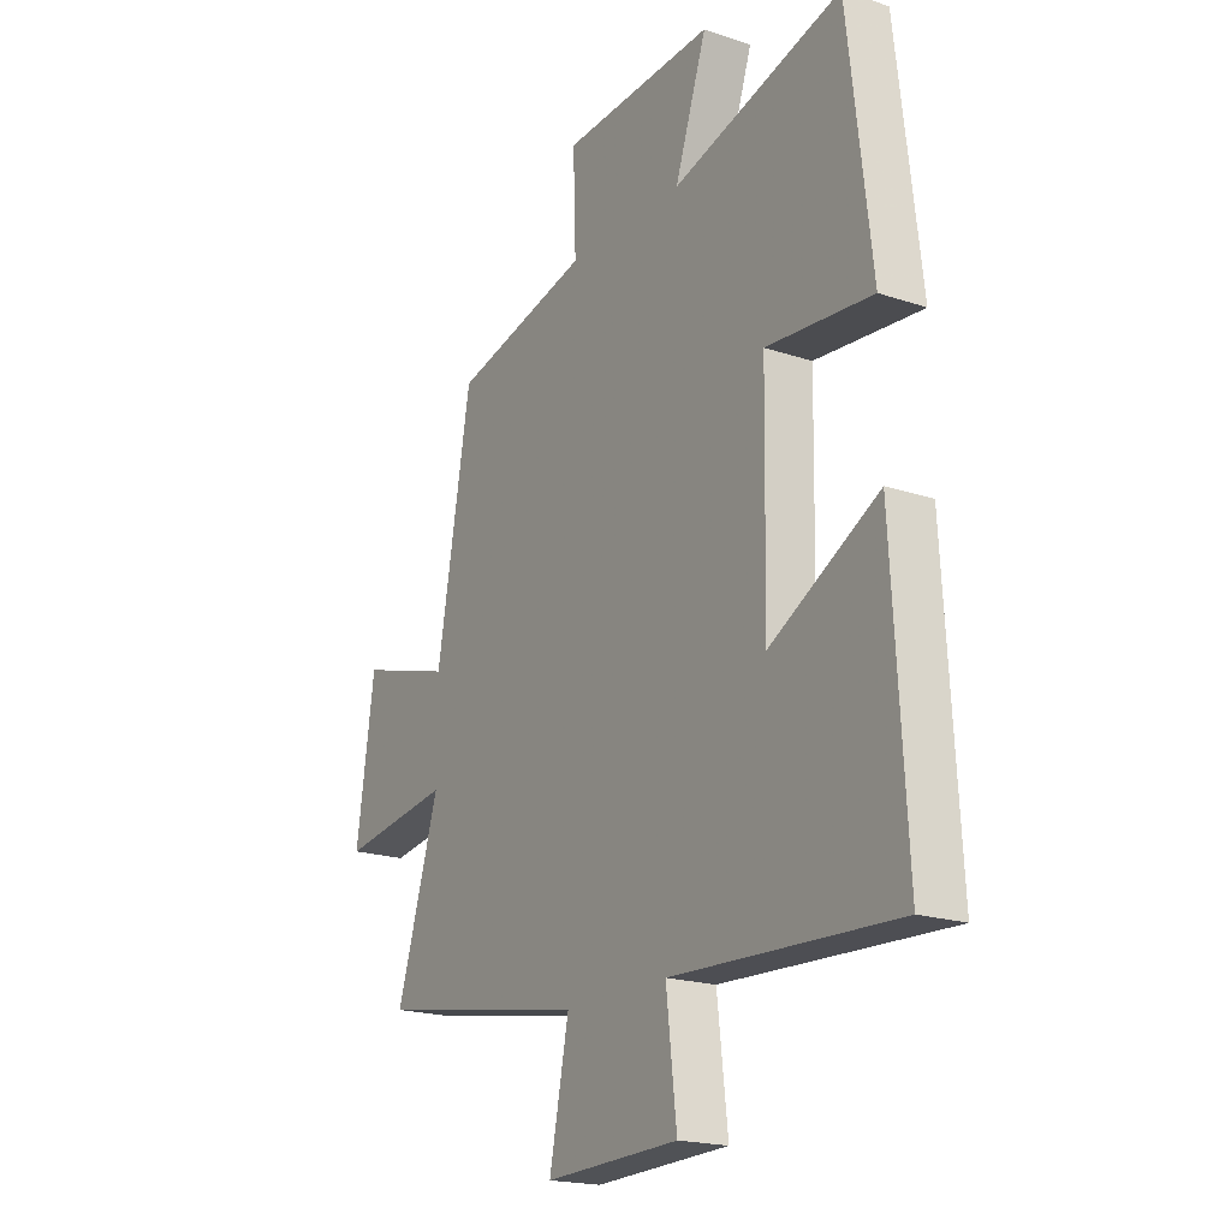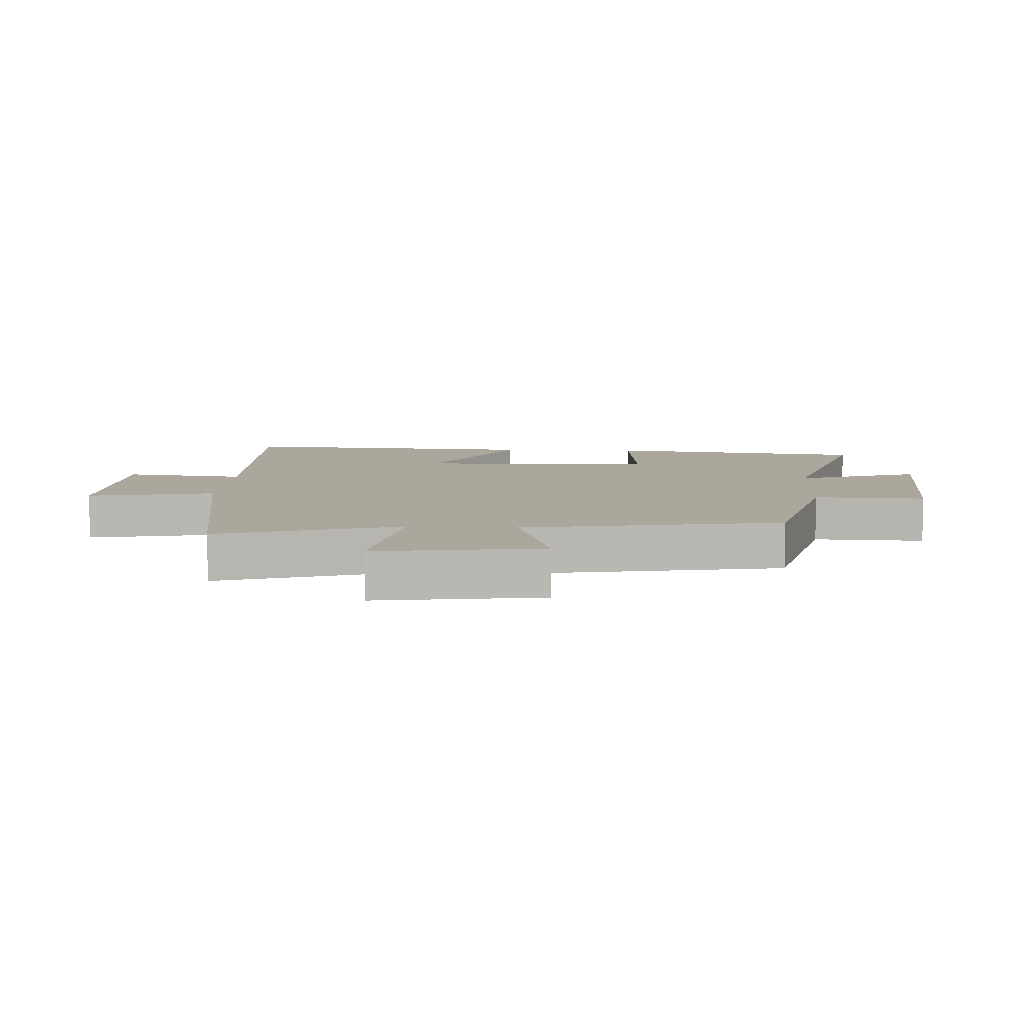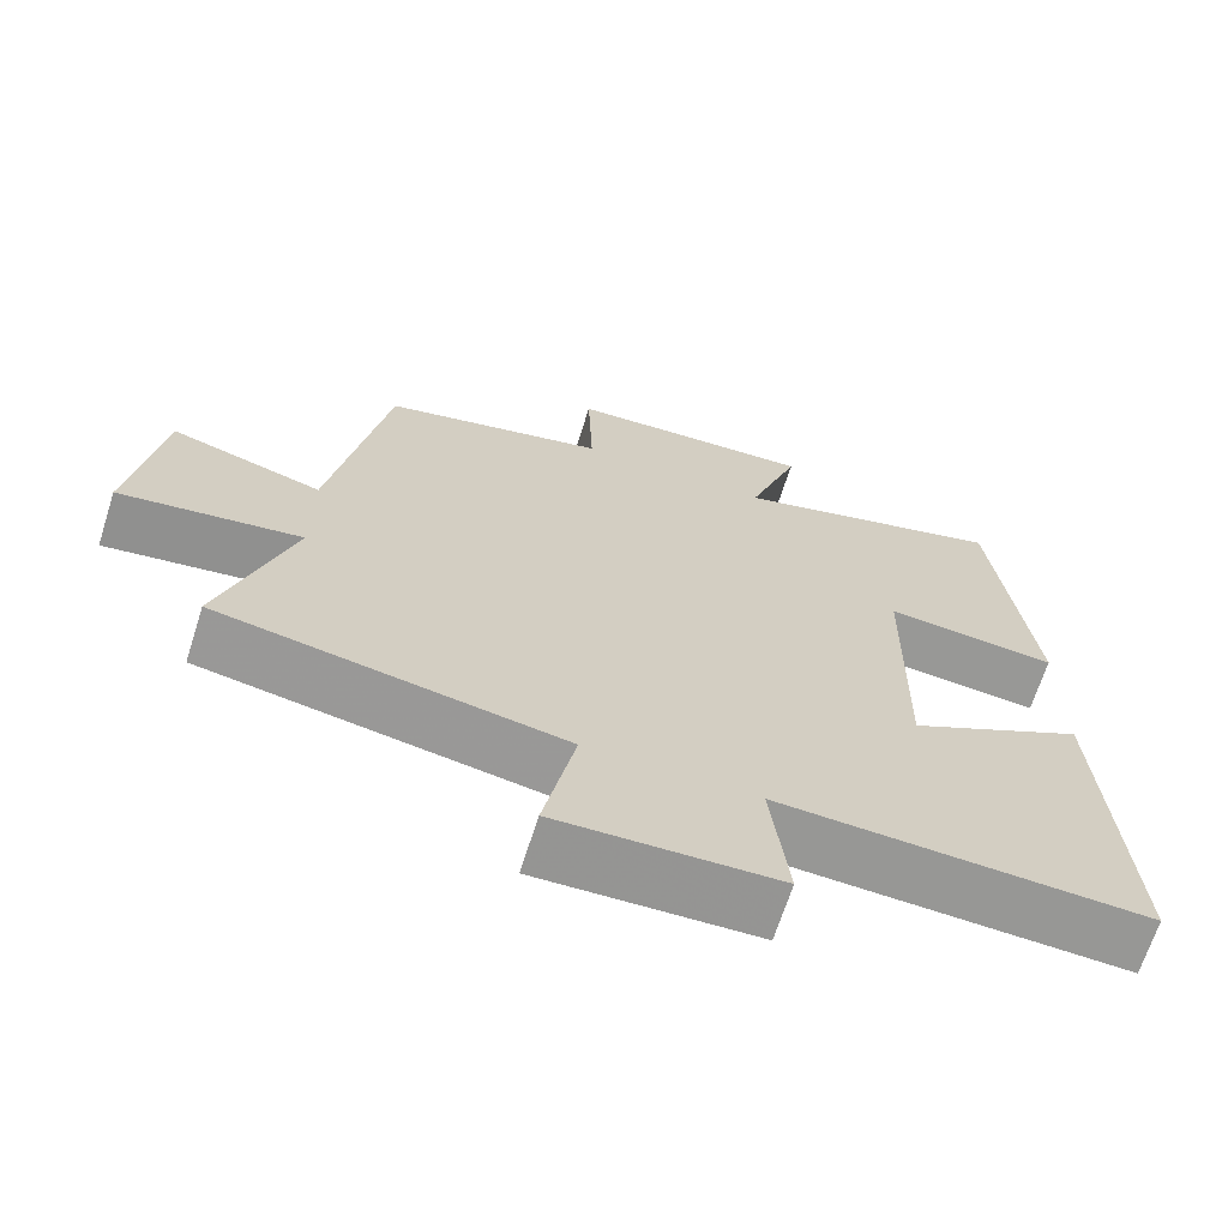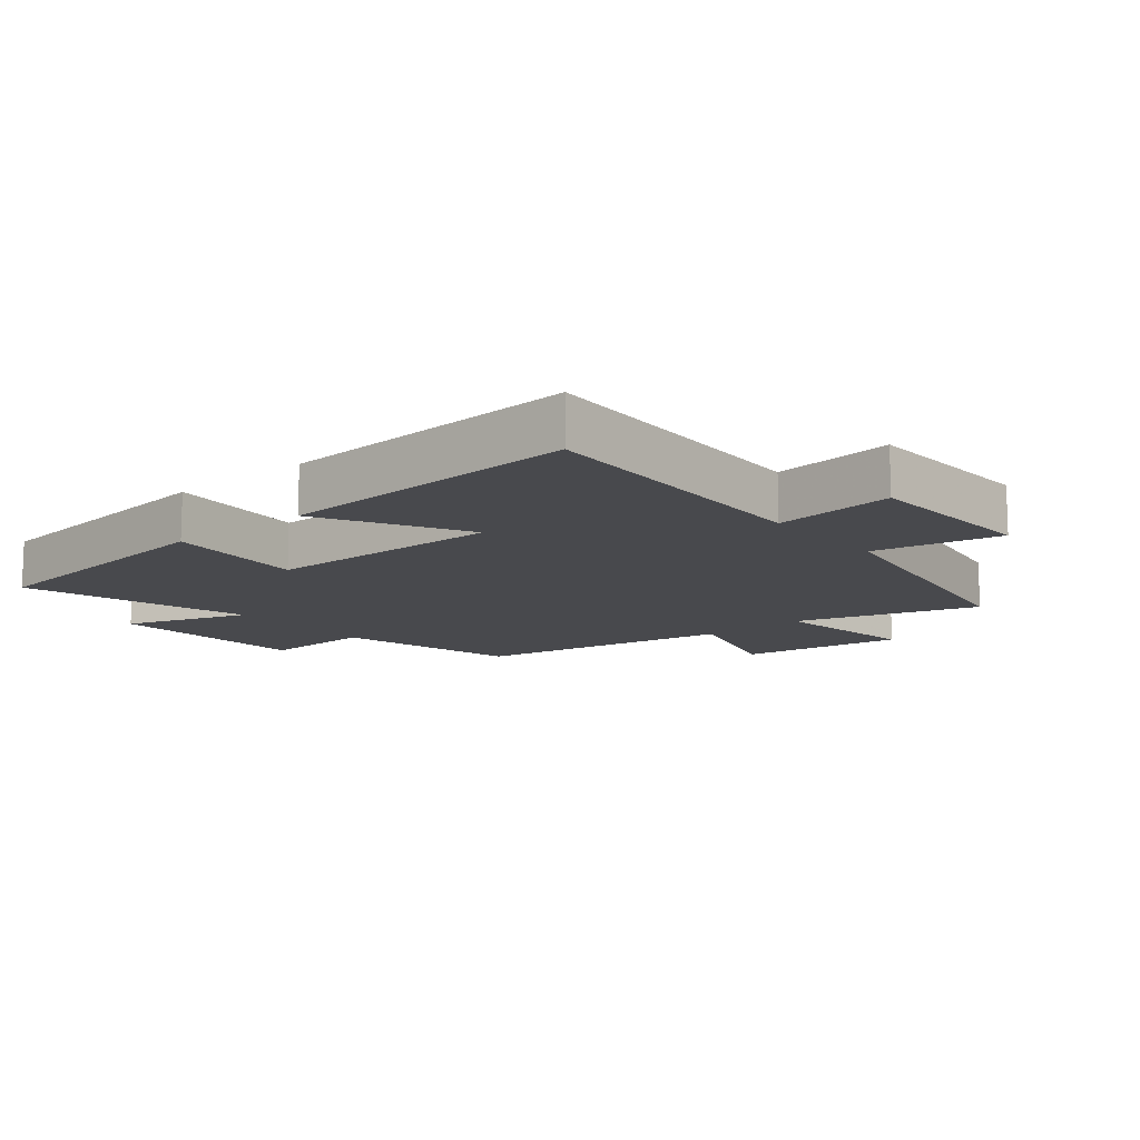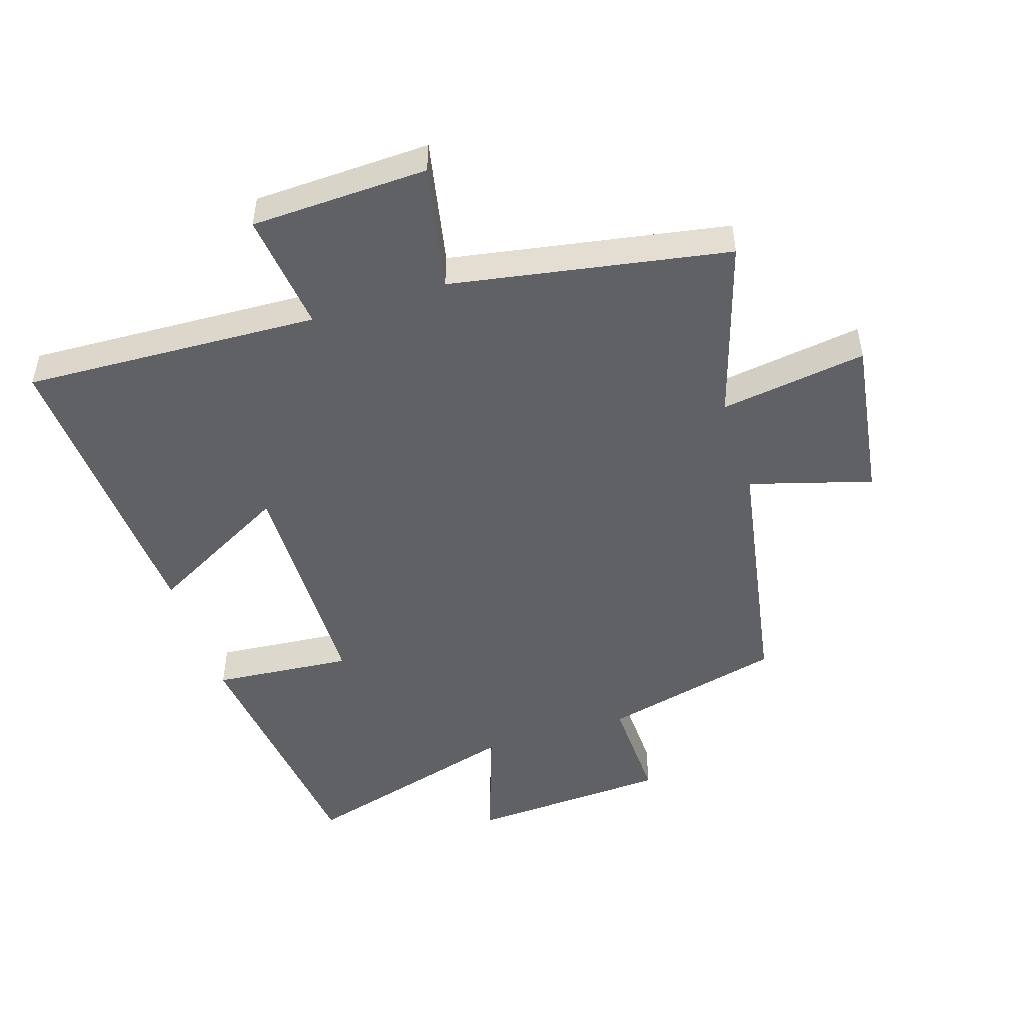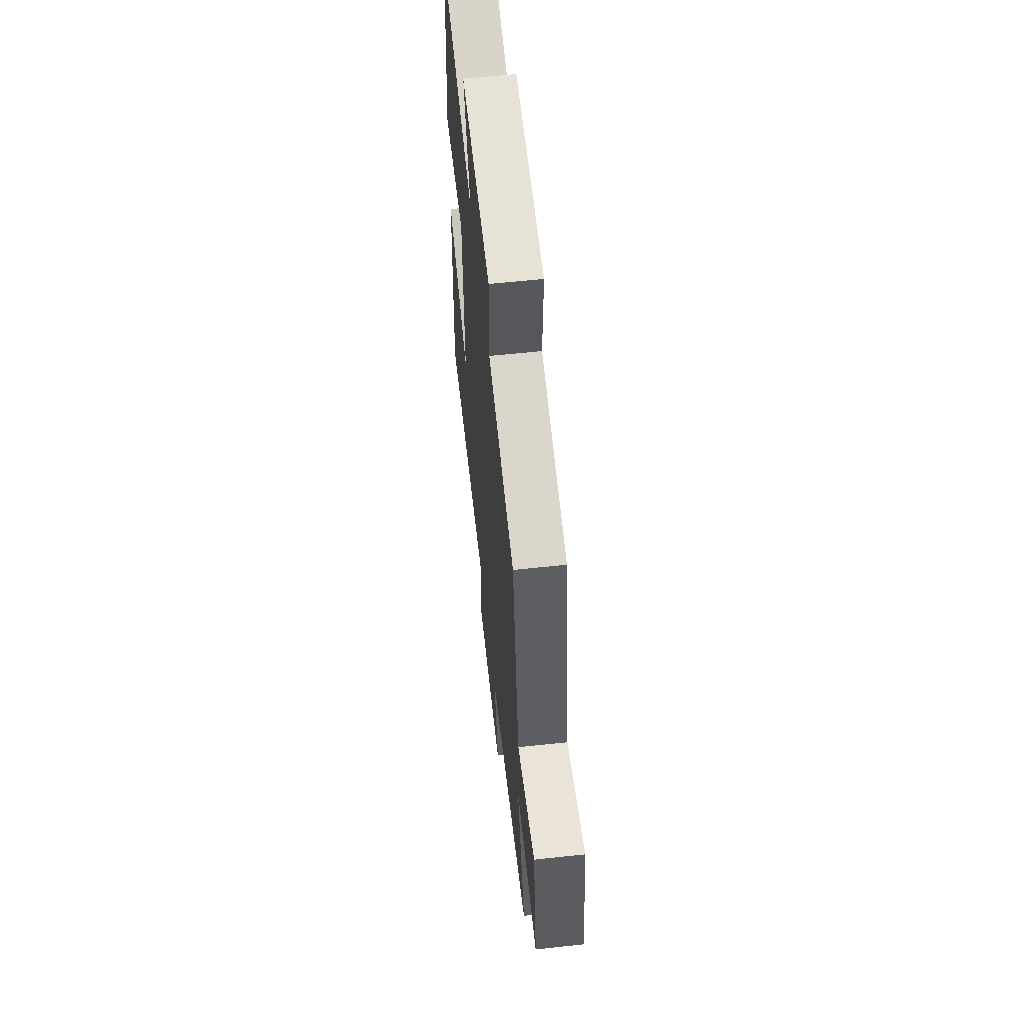
<metadata>
{"format":"obj","ext":"obj","renderer":"f3d","projection":"perspective","resolution":1024,"background":"white","views":[{"elev":-19.4,"azim":57.9,"up":"+Z"},{"elev":8.3,"azim":-86.8,"up":"+Y"},{"elev":-67.7,"azim":-17.7,"up":"+Z"},{"elev":-12.5,"azim":129.8,"up":"+Y"},{"elev":-49.0,"azim":-162.3,"up":"+Y"},{"elev":60.6,"azim":-96.3,"up":"+Z"}]}
</metadata>
<code>
v -0.429 0.07 0.43
v -0.145 0.07 0.5
v -0.151 0.07 0.674
v 0.165 0.07 0.692
v 0.099 0.07 0.5
v 0.451 0.07 0.6
v 0.5 0.07 0.189
v 0.281 0.07 0.208
v 0.275 0.07 -0.164
v 0.5 0.07 -0.041
v 0.528 0.07 -0.52
v 0.063 0.07 -0.5
v 0.085 0.07 -0.689
v -0.193 0.07 -0.699
v -0.153 0.07 -0.5
v -0.588 0.07 -0.424
v -0.5 0.07 -0.14
v -0.73 0.07 -0.174
v -0.692 0.07 0.084
v -0.5 0.07 0.028
v -0.429 0 0.43
v -0.145 0 0.5
v -0.151 0 0.674
v 0.165 0 0.692
v 0.099 0 0.5
v 0.451 0 0.6
v 0.5 0 0.189
v 0.281 0 0.208
v 0.275 0 -0.164
v 0.5 0 -0.041
v 0.528 0 -0.52
v 0.063 0 -0.5
v 0.085 0 -0.689
v -0.193 0 -0.699
v -0.153 0 -0.5
v -0.588 0 -0.424
v -0.5 0 -0.14
v -0.73 0 -0.174
v -0.692 0 0.084
v -0.5 0 0.028
f 17 18 19 20
f 17 20 1 2
f 15 16 17 2
f 12 13 14 15
f 12 15 2
f 9 10 11 12
f 8 9 12 2
f 5 6 7 8
f 5 8 2 3
f 3 4 5
f 40 39 38 37
f 22 21 40 37
f 22 37 36 35
f 35 34 33 32
f 22 35 32
f 32 31 30 29
f 22 32 29 28
f 28 27 26 25
f 23 22 28 25
f 25 24 23
f 1 21 22 2
f 2 22 23 3
f 3 23 24 4
f 4 24 25 5
f 5 25 26 6
f 6 26 27 7
f 7 27 28 8
f 8 28 29 9
f 9 29 30 10
f 10 30 31 11
f 11 31 32 12
f 12 32 33 13
f 13 33 34 14
f 14 34 35 15
f 15 35 36 16
f 16 36 37 17
f 17 37 38 18
f 18 38 39 19
f 19 39 40 20
f 20 40 21 1

</code>
